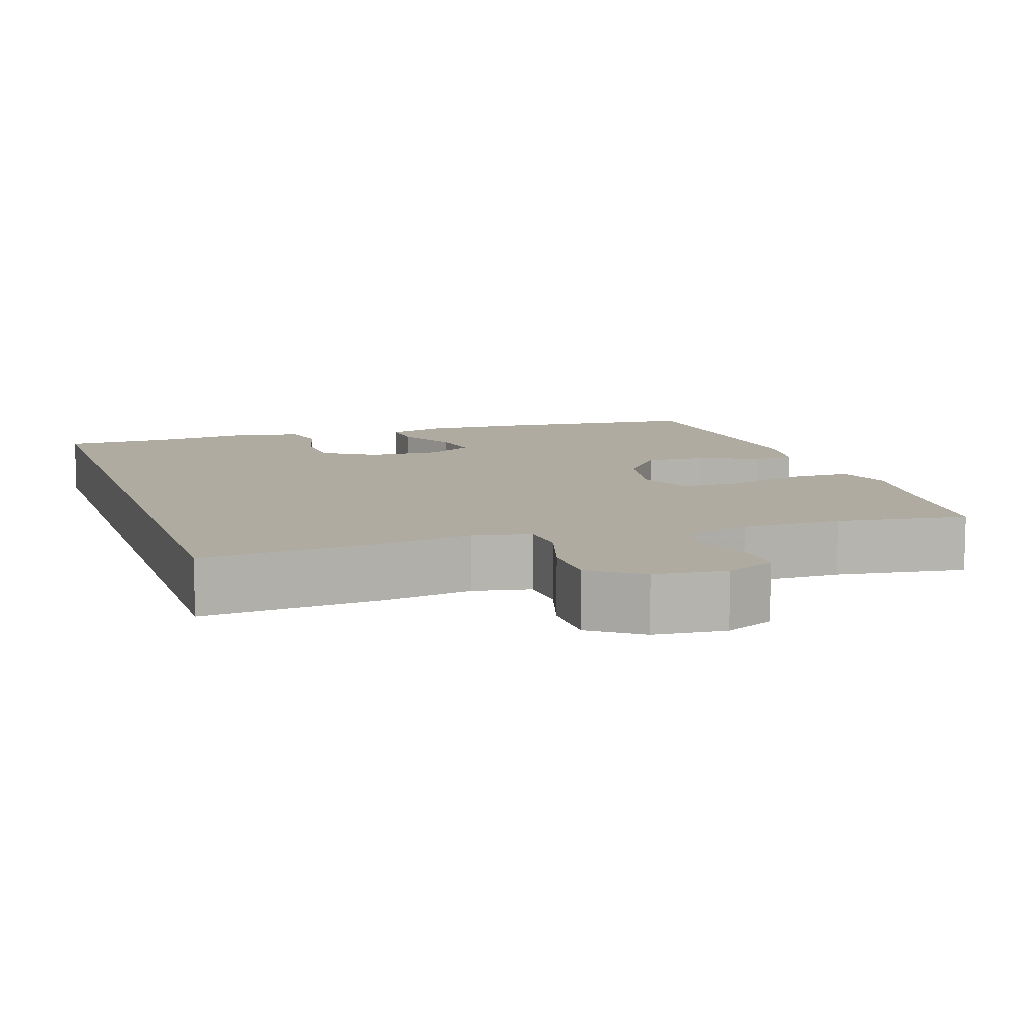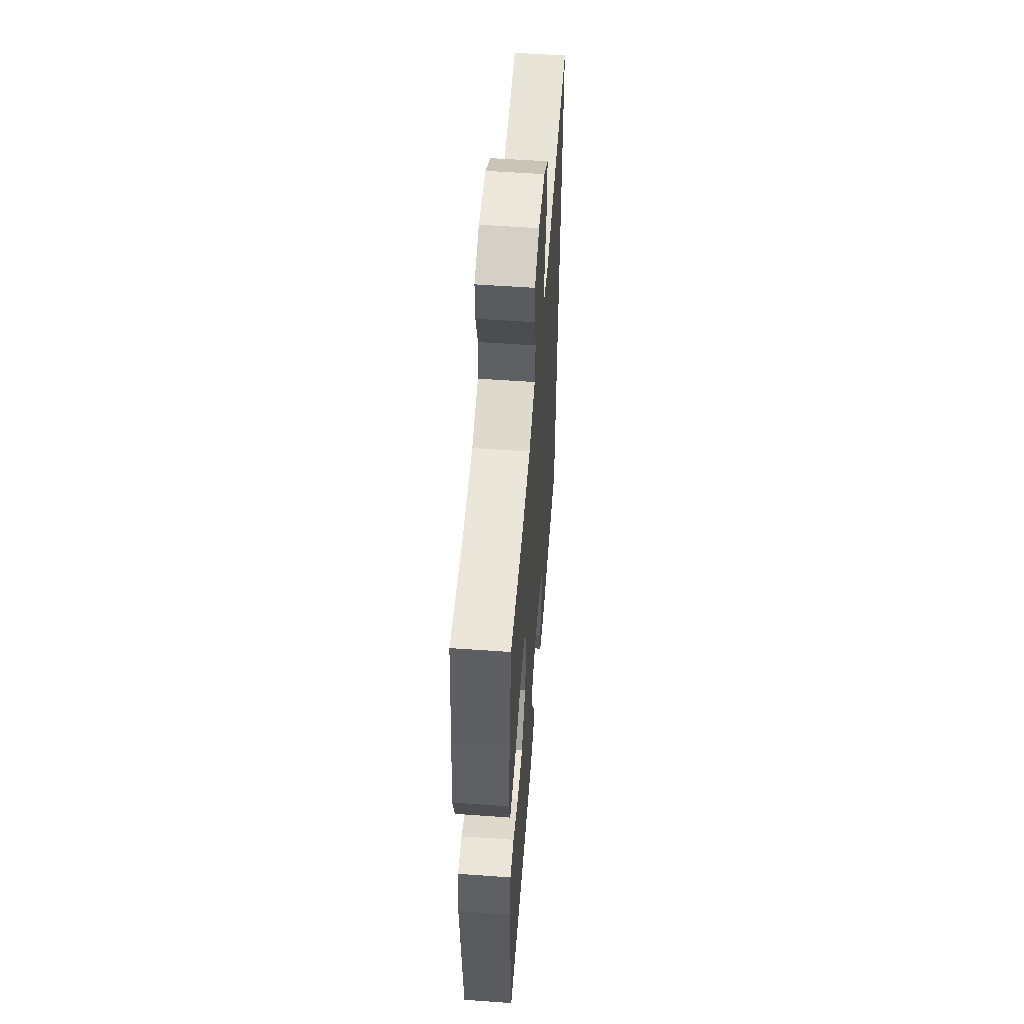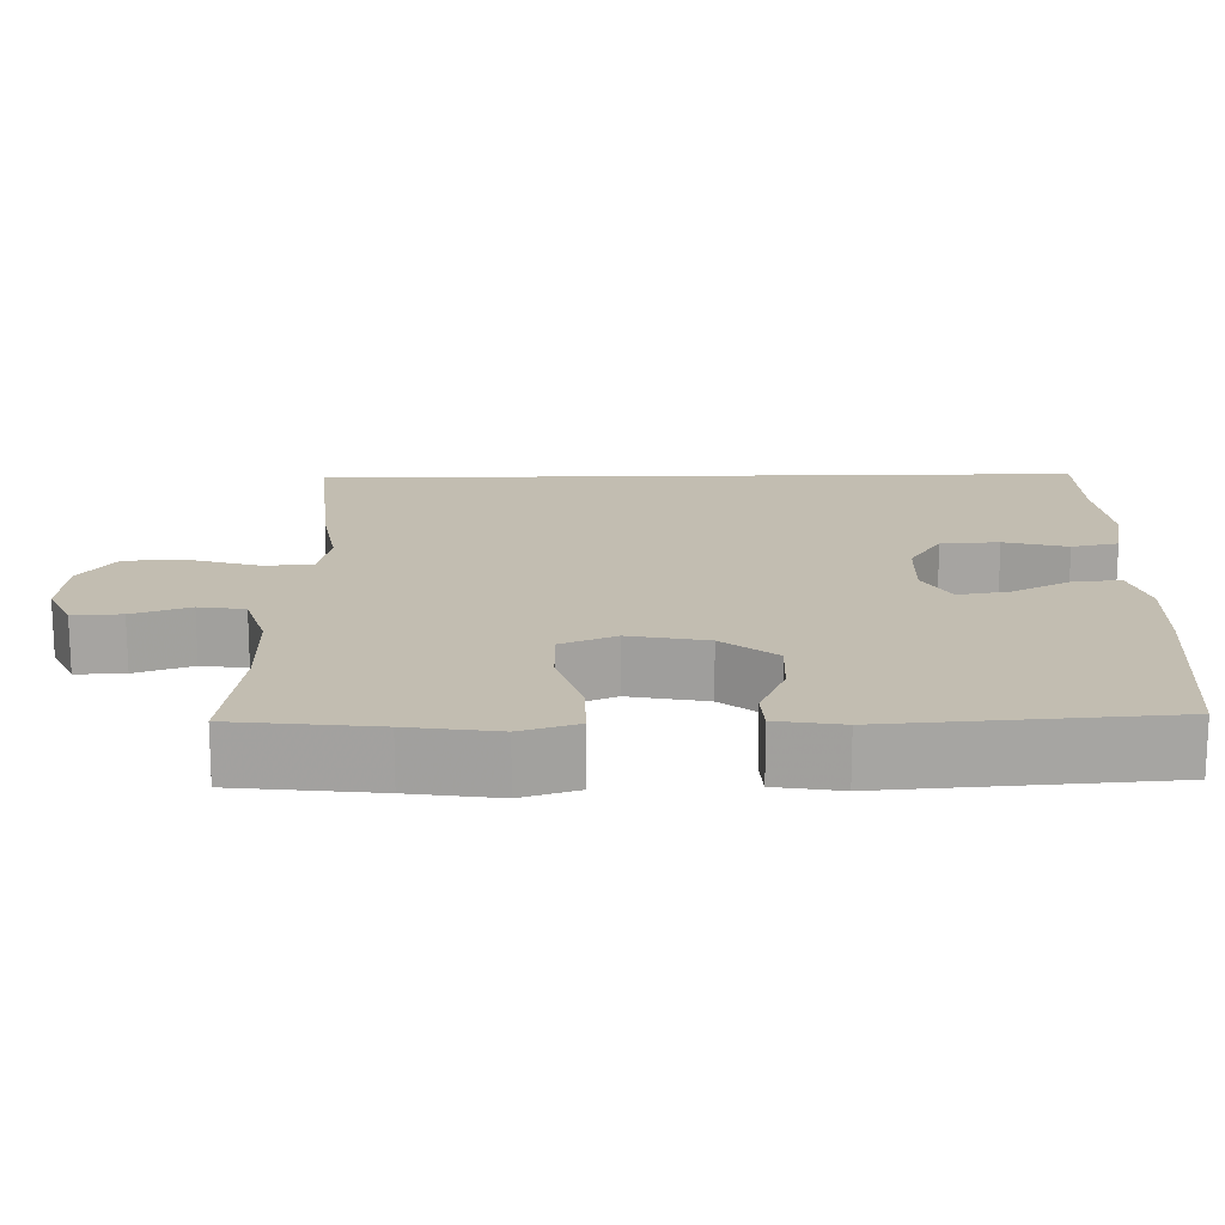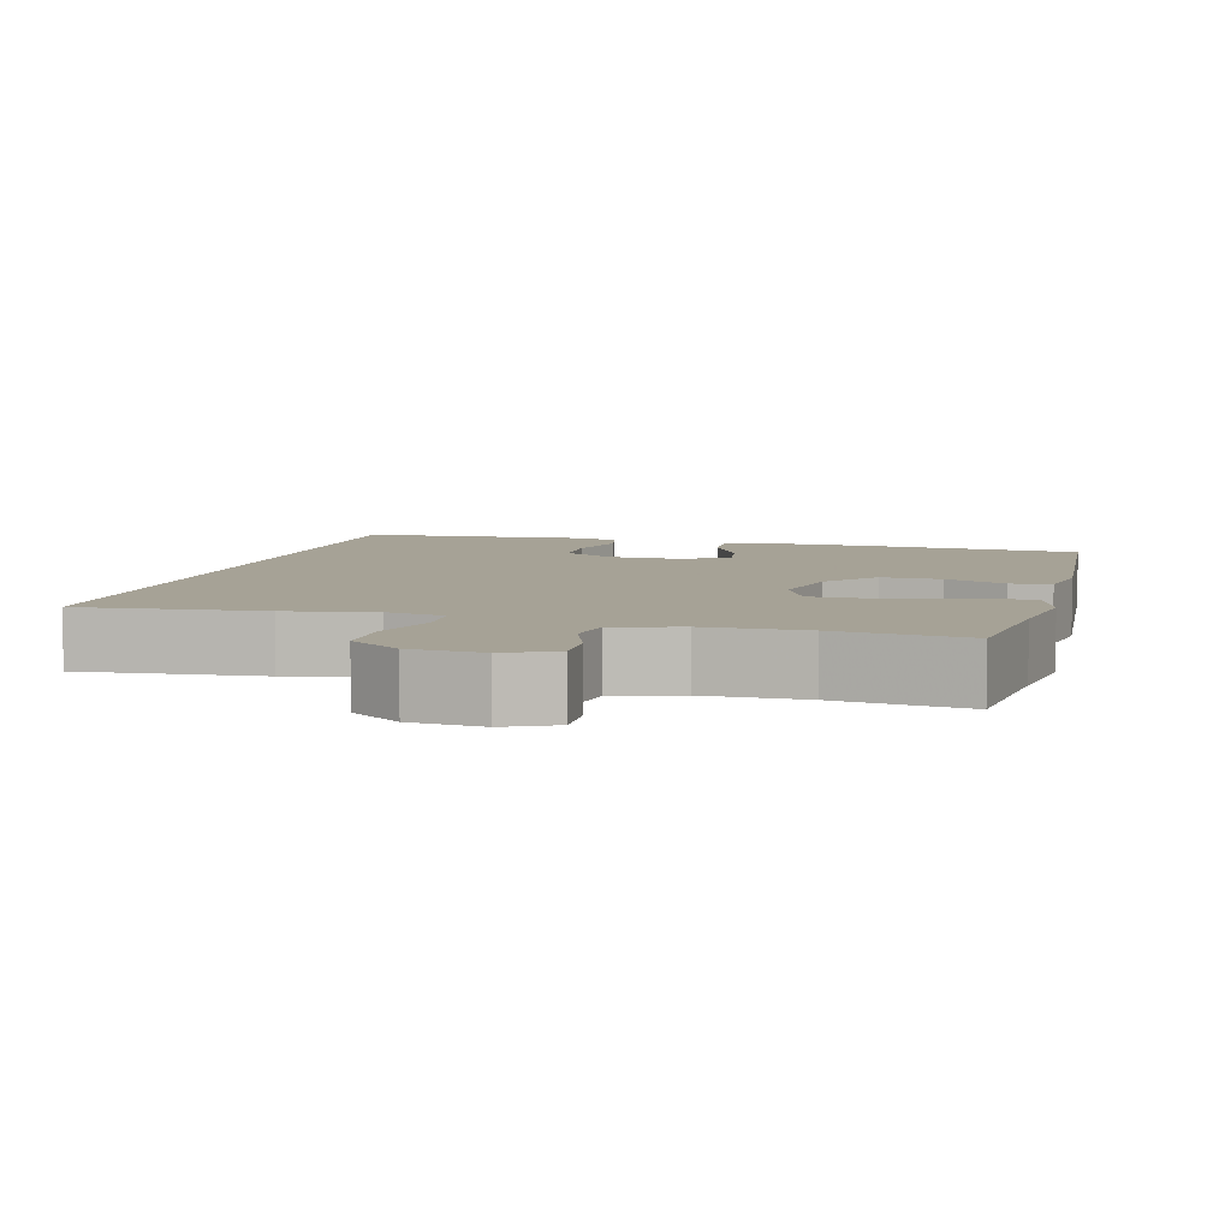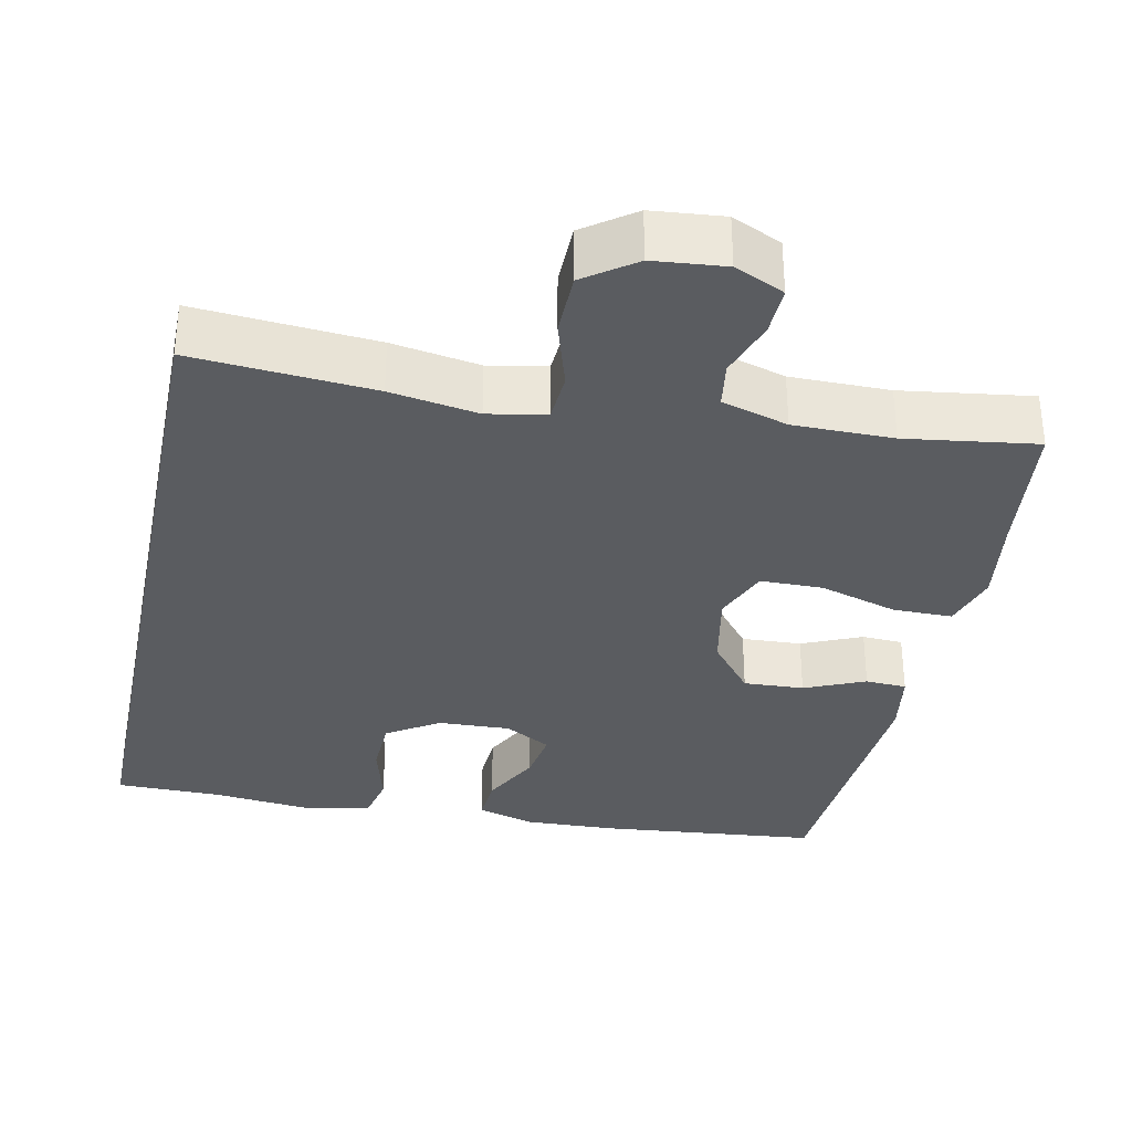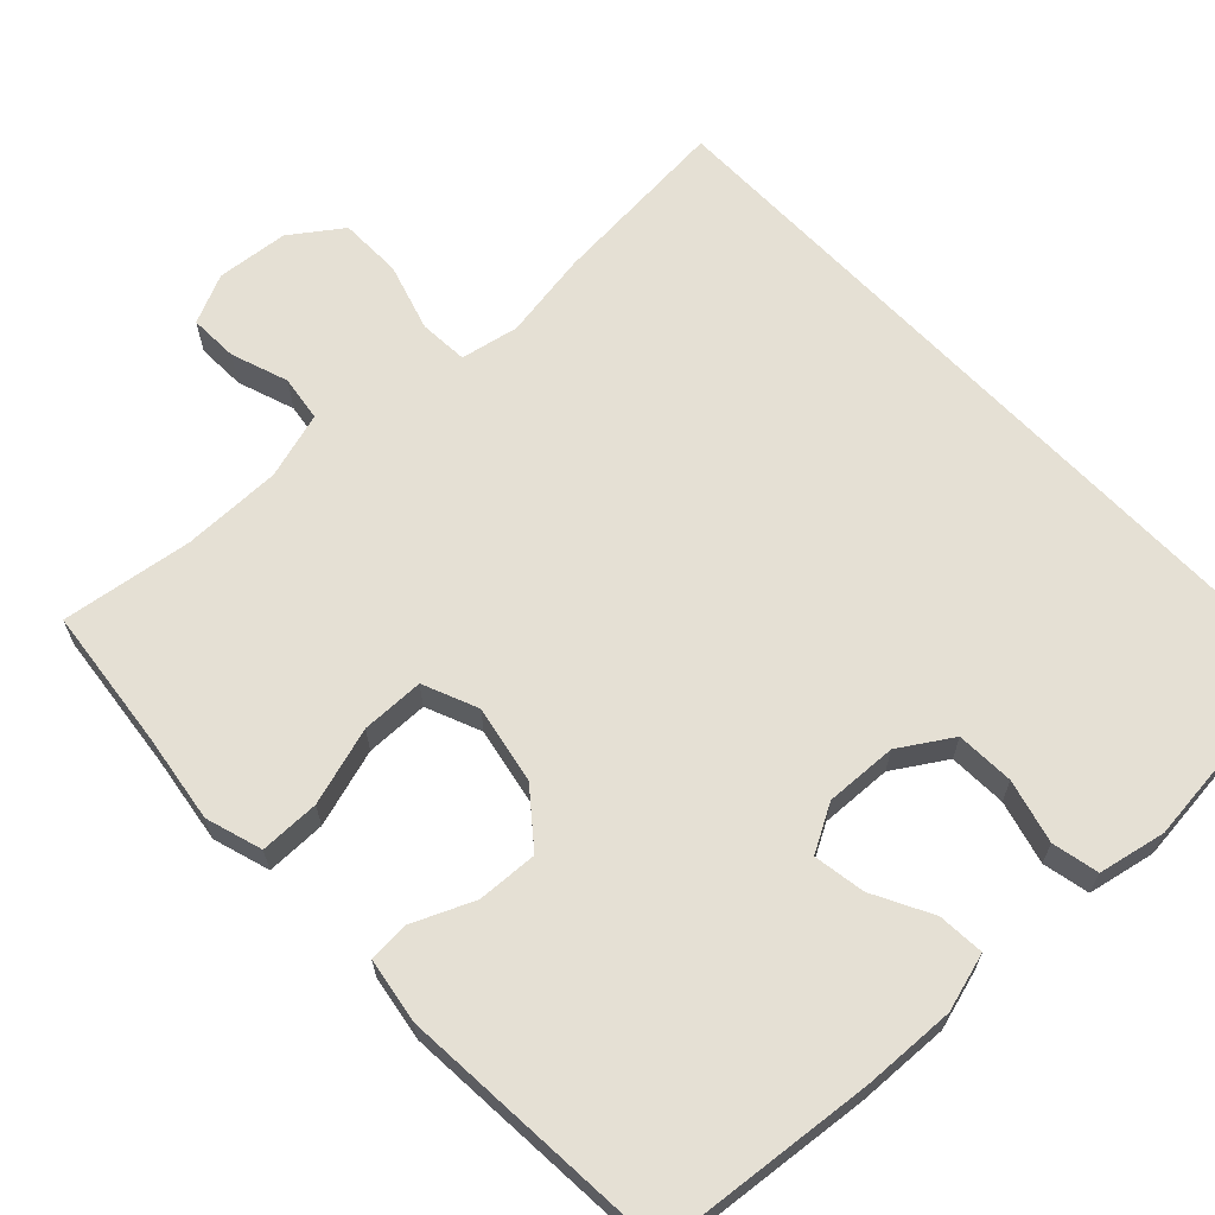
<metadata>
{"format":"obj","ext":"obj","renderer":"f3d","projection":"perspective","resolution":1024,"background":"white","views":[{"elev":9.8,"azim":-18.5,"up":"+Y"},{"elev":55.0,"azim":94.3,"up":"+Z"},{"elev":16.8,"azim":88.7,"up":"+Y"},{"elev":6.3,"azim":14.5,"up":"+Y"},{"elev":-33.7,"azim":-11.7,"up":"+Y"},{"elev":65.4,"azim":136.5,"up":"+Y"}]}
</metadata>
<code>
v 0.5 0.07 -0.5
v 0.216 0.07 -0.528
v 0.094 0.07 -0.533
v 0.018 0.07 -0.511
v 0.022 0.07 -0.45
v 0.062 0.07 -0.373
v 0.073 0.07 -0.305
v 0.012 0.07 -0.271
v -0.082 0.07 -0.275
v -0.15 0.07 -0.318
v -0.153 0.07 -0.394
v -0.131 0.07 -0.477
v -0.144 0.07 -0.538
v -0.232 0.07 -0.556
v -0.362 0.07 -0.542
v -0.5 0.07 -0.541
v -0.5 0.07 0.463
v -0.263 0.07 0.444
v -0.148 0.07 0.425
v -0.072 0.07 0.44
v -0.068 0.07 0.504
v -0.095 0.07 0.593
v -0.094 0.07 0.675
v -0.028 0.07 0.722
v 0.066 0.07 0.731
v 0.131 0.07 0.701
v 0.129 0.07 0.637
v 0.103 0.07 0.562
v 0.112 0.07 0.502
v 0.199 0.07 0.476
v 0.329 0.07 0.476
v 0.5 0.07 0.5
v 0.521 0.07 0.315
v 0.538 0.07 0.199
v 0.515 0.07 0.125
v 0.437 0.07 0.125
v 0.335 0.07 0.156
v 0.253 0.07 0.155
v 0.223 0.07 0.083
v 0.243 0.07 -0.019
v 0.299 0.07 -0.089
v 0.378 0.07 -0.085
v 0.457 0.07 -0.051
v 0.511 0.07 -0.054
v 0.525 0.07 -0.139
v 0.5 0 -0.5
v 0.216 0 -0.528
v 0.094 0 -0.533
v 0.018 0 -0.511
v 0.022 0 -0.45
v 0.062 0 -0.373
v 0.073 0 -0.305
v 0.012 0 -0.271
v -0.082 0 -0.275
v -0.15 0 -0.318
v -0.153 0 -0.394
v -0.131 0 -0.477
v -0.144 0 -0.538
v -0.232 0 -0.556
v -0.362 0 -0.542
v -0.5 0 -0.541
v -0.5 0 0.463
v -0.263 0 0.444
v -0.148 0 0.425
v -0.072 0 0.44
v -0.068 0 0.504
v -0.095 0 0.593
v -0.094 0 0.675
v -0.028 0 0.722
v 0.066 0 0.731
v 0.131 0 0.701
v 0.129 0 0.637
v 0.103 0 0.562
v 0.112 0 0.502
v 0.199 0 0.476
v 0.329 0 0.476
v 0.5 0 0.5
v 0.521 0 0.315
v 0.538 0 0.199
v 0.515 0 0.125
v 0.437 0 0.125
v 0.335 0 0.156
v 0.253 0 0.155
v 0.223 0 0.083
v 0.243 0 -0.019
v 0.299 0 -0.089
v 0.378 0 -0.085
v 0.457 0 -0.051
v 0.511 0 -0.054
v 0.525 0 -0.139
f 4 5 6
f 3 4 6
f 2 3 6
f 1 2 6
f 45 1 6
f 44 45 6
f 43 44 6
f 42 43 6
f 41 42 6 7
f 40 41 7 8
f 39 40 8 9
f 38 39 9 10
f 35 36 37
f 34 35 37
f 33 34 37
f 33 37 38
f 32 33 38
f 31 32 38
f 30 31 38 10
f 26 27 28
f 25 26 28
f 24 25 28
f 23 24 28
f 22 23 28
f 21 22 28
f 20 21 28 29
f 17 18 19
f 16 17 19
f 15 16 19
f 15 19 20
f 13 14 15
f 12 13 15
f 11 12 15
f 10 11 15
f 20 29 30
f 15 20 30
f 10 15 30
f 51 50 49
f 51 49 48
f 51 48 47
f 51 47 46
f 51 46 90
f 51 90 89
f 51 89 88
f 51 88 87
f 52 51 87 86
f 53 52 86 85
f 54 53 85 84
f 55 54 84 83
f 82 81 80
f 82 80 79
f 82 79 78
f 83 82 78
f 83 78 77
f 83 77 76
f 55 83 76 75
f 73 72 71
f 73 71 70
f 73 70 69
f 73 69 68
f 73 68 67
f 73 67 66
f 74 73 66 65
f 64 63 62
f 64 62 61
f 64 61 60
f 65 64 60
f 60 59 58
f 60 58 57
f 60 57 56
f 60 56 55
f 75 74 65
f 75 65 60
f 75 60 55
f 1 46 47 2
f 2 47 48 3
f 3 48 49 4
f 4 49 50 5
f 5 50 51 6
f 6 51 52 7
f 7 52 53 8
f 8 53 54 9
f 9 54 55 10
f 10 55 56 11
f 11 56 57 12
f 12 57 58 13
f 13 58 59 14
f 14 59 60 15
f 15 60 61 16
f 16 61 62 17
f 17 62 63 18
f 18 63 64 19
f 19 64 65 20
f 20 65 66 21
f 21 66 67 22
f 22 67 68 23
f 23 68 69 24
f 24 69 70 25
f 25 70 71 26
f 26 71 72 27
f 27 72 73 28
f 28 73 74 29
f 29 74 75 30
f 30 75 76 31
f 31 76 77 32
f 32 77 78 33
f 33 78 79 34
f 34 79 80 35
f 35 80 81 36
f 36 81 82 37
f 37 82 83 38
f 38 83 84 39
f 39 84 85 40
f 40 85 86 41
f 41 86 87 42
f 42 87 88 43
f 43 88 89 44
f 44 89 90 45
f 45 90 46 1

</code>
